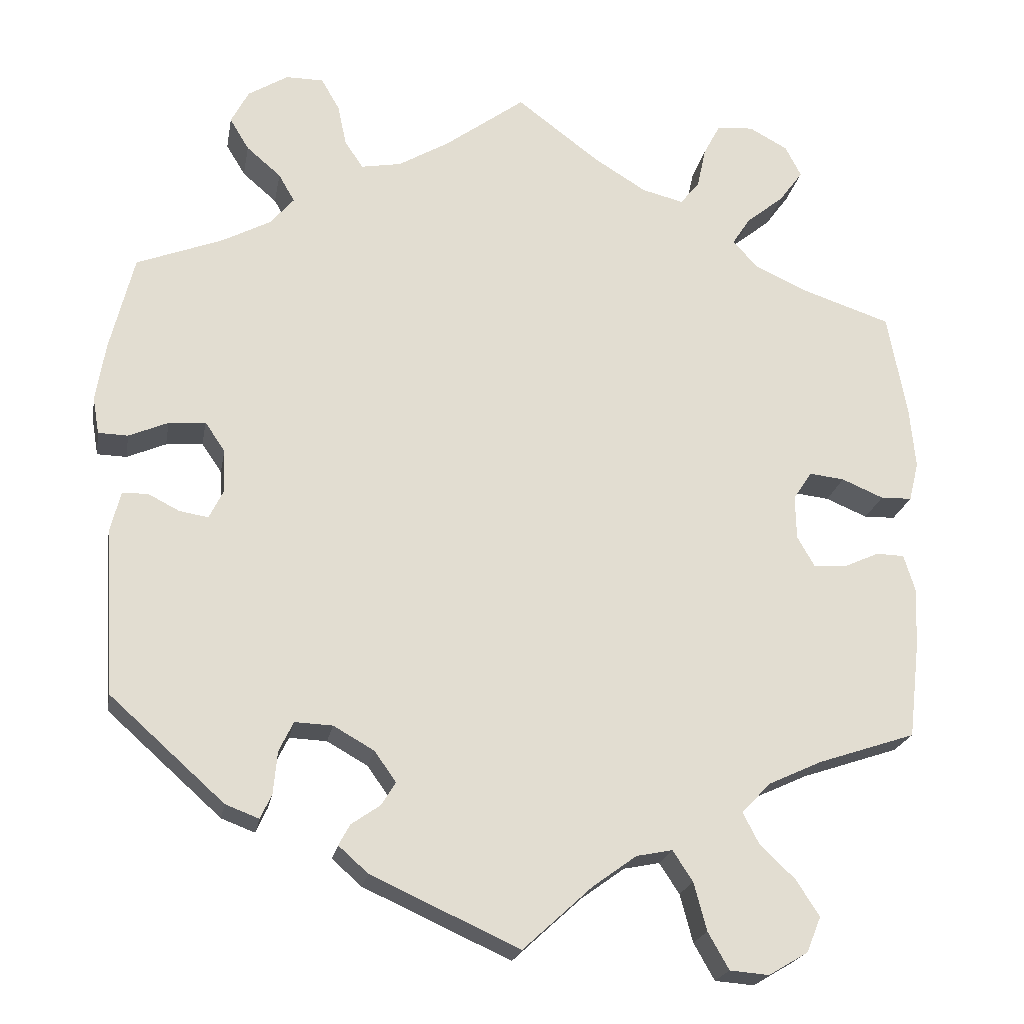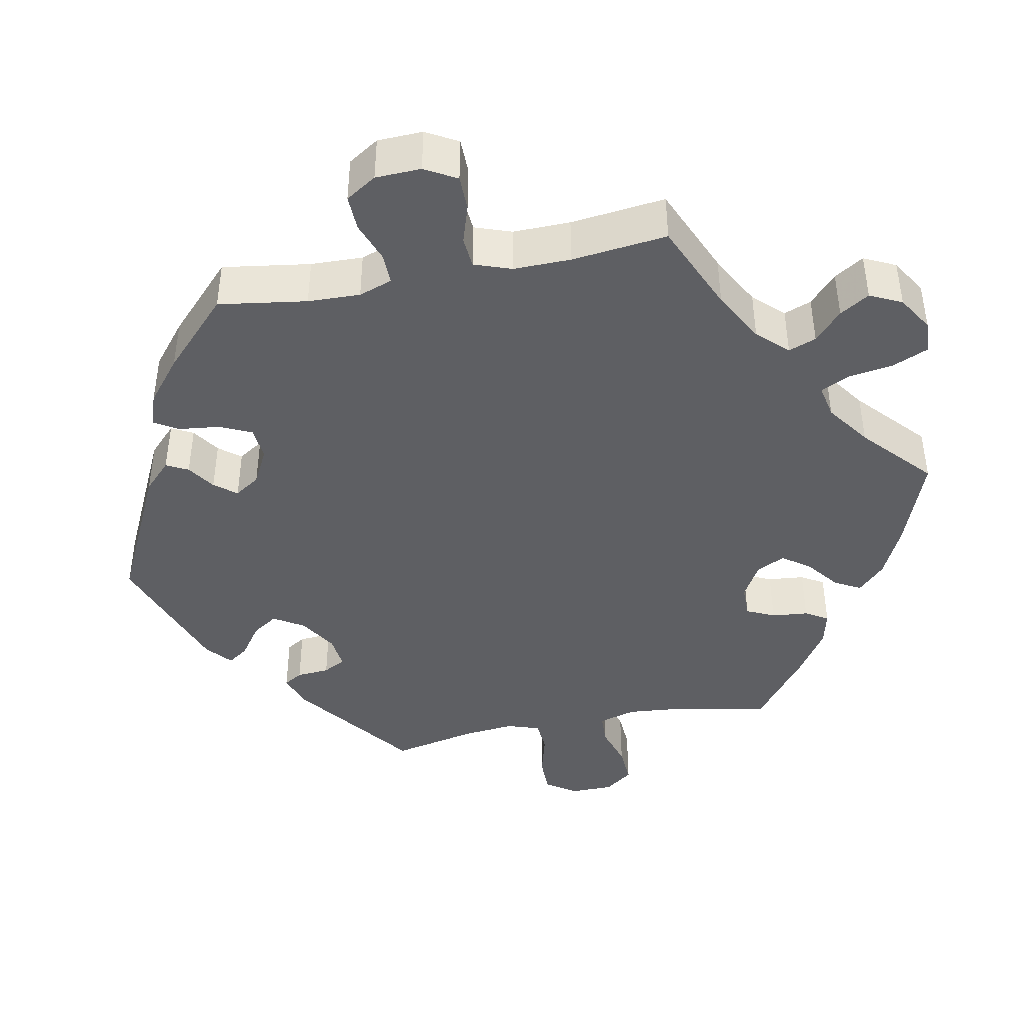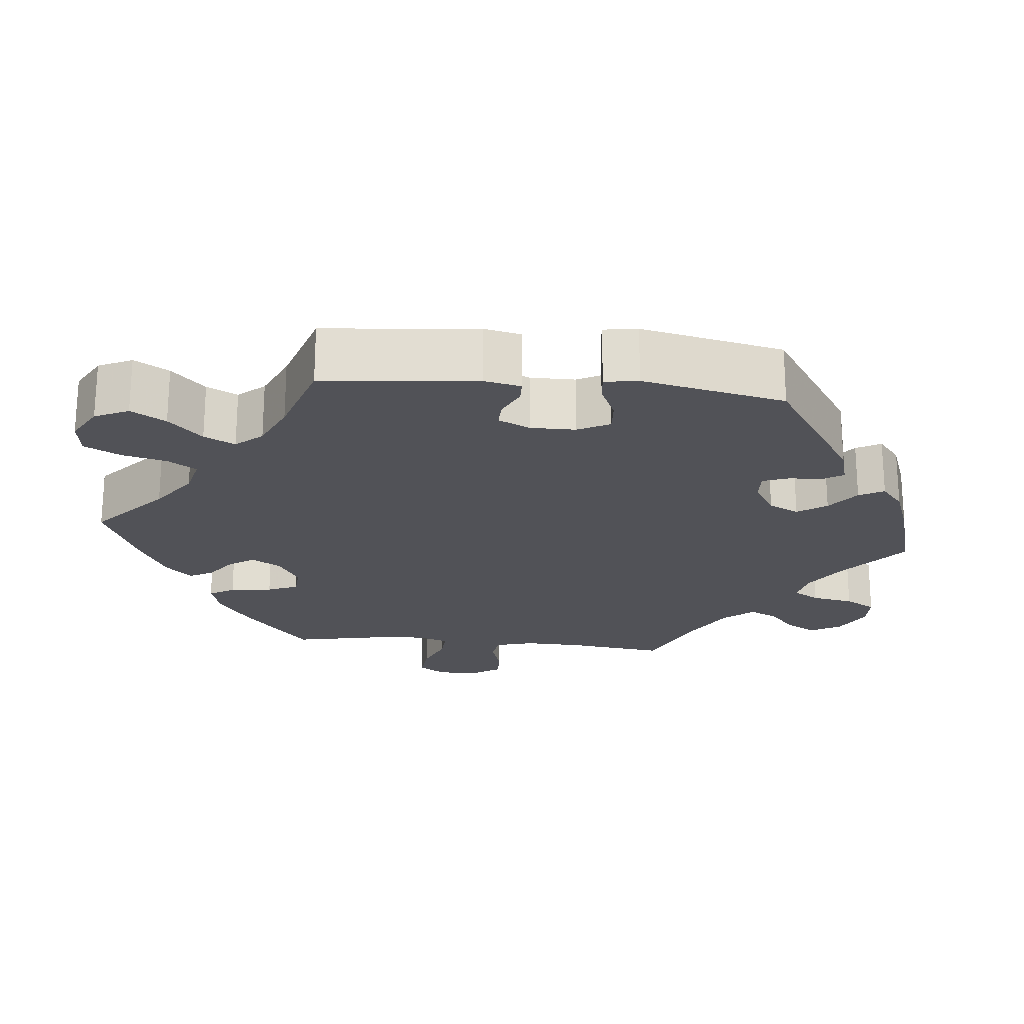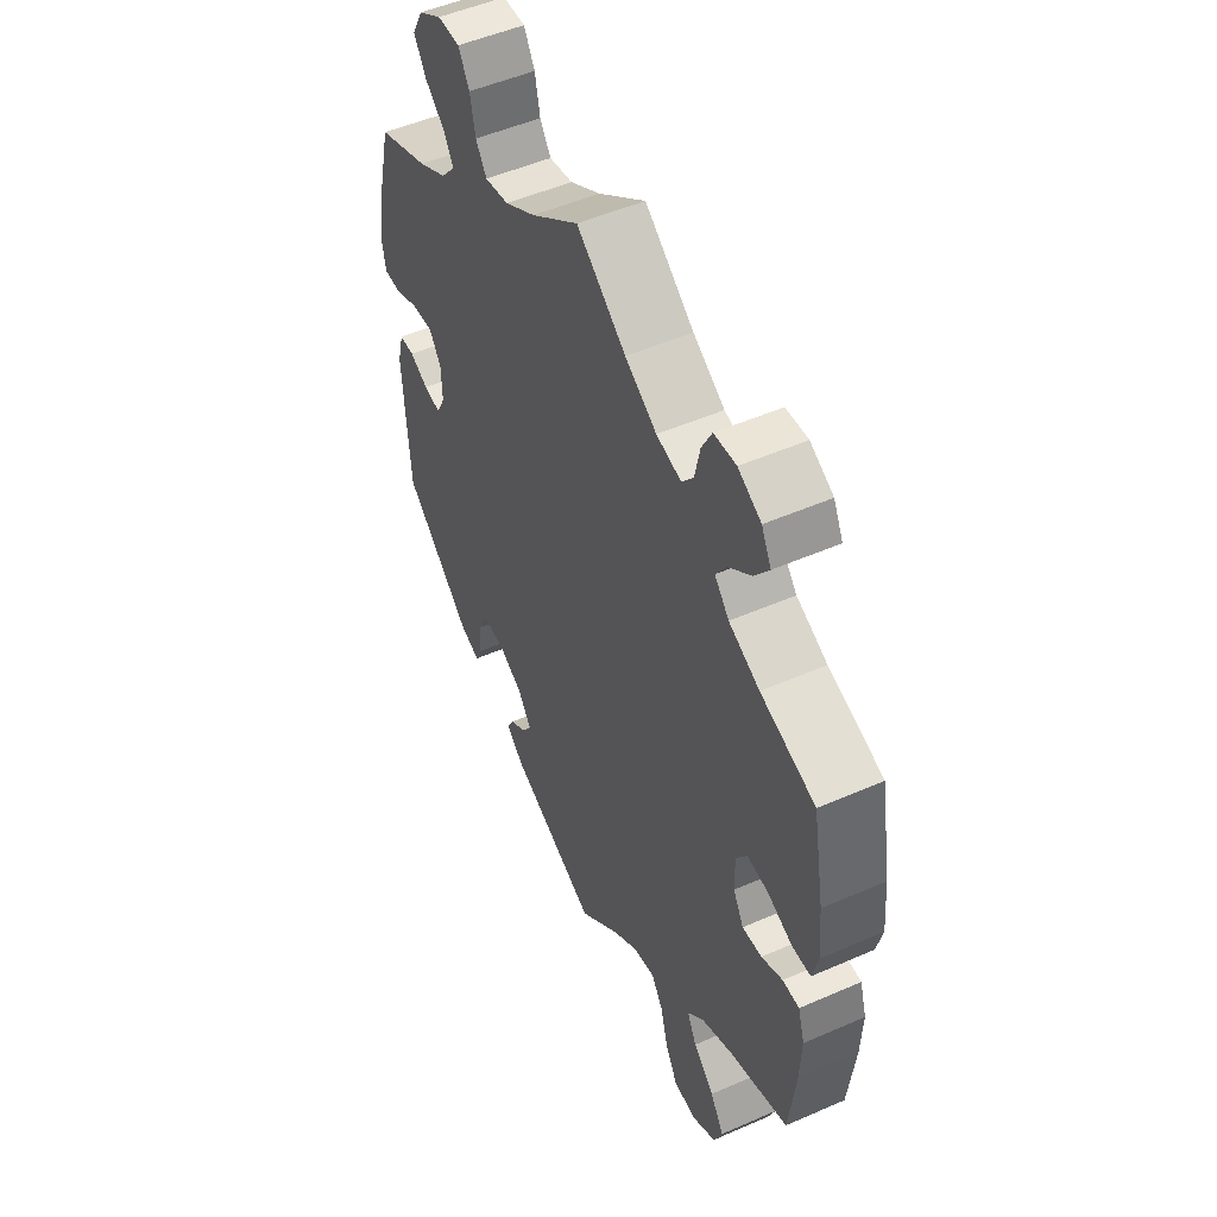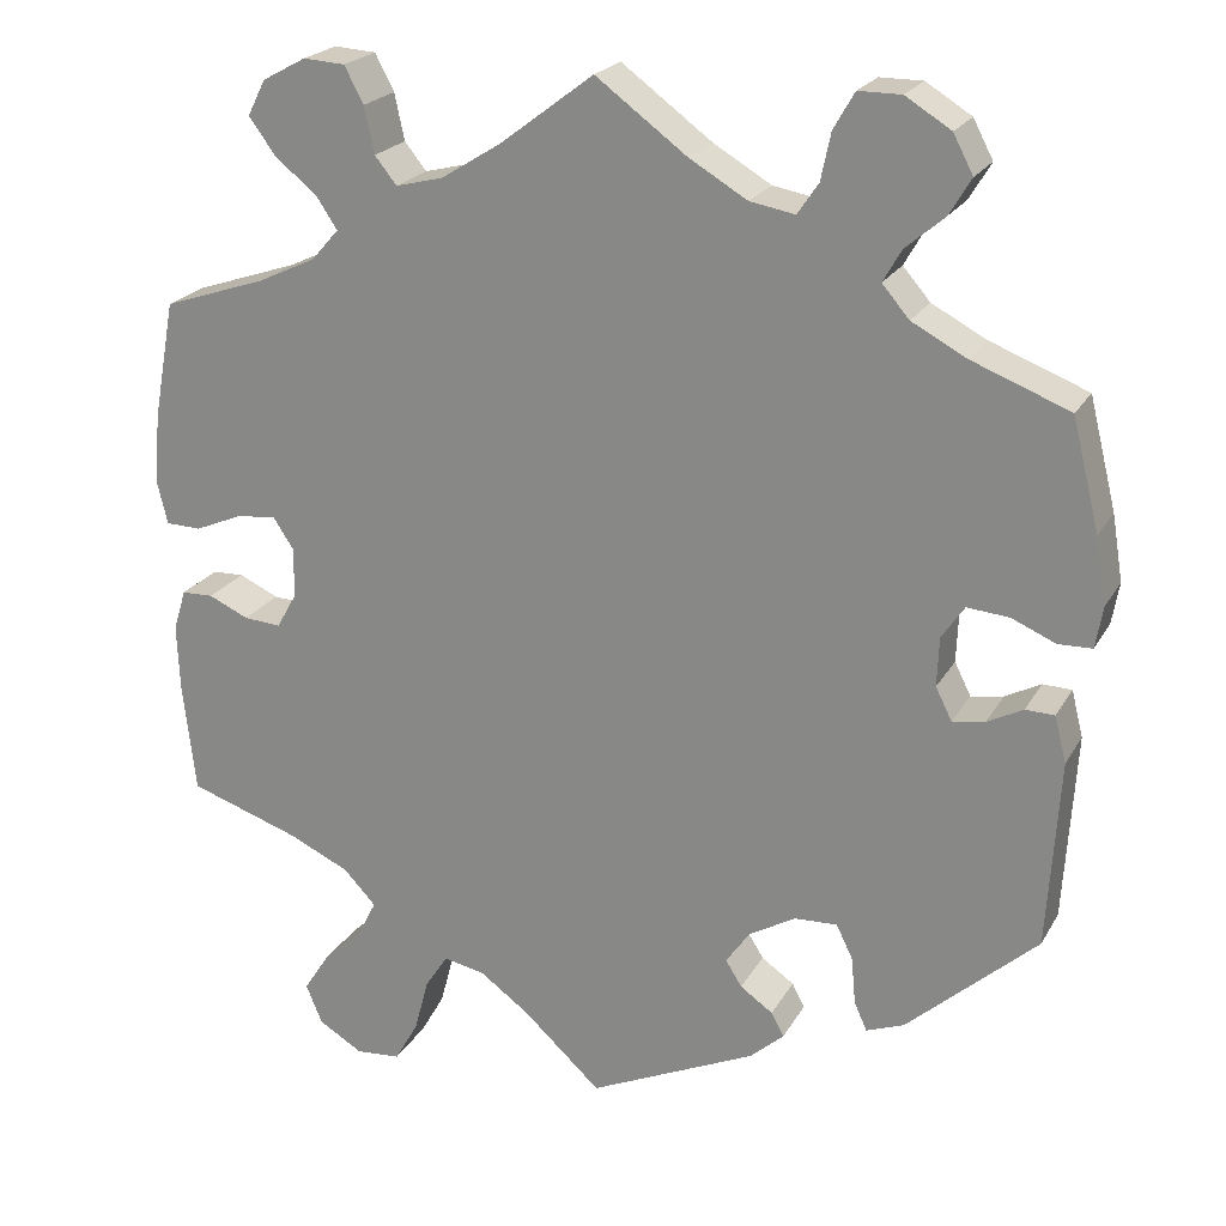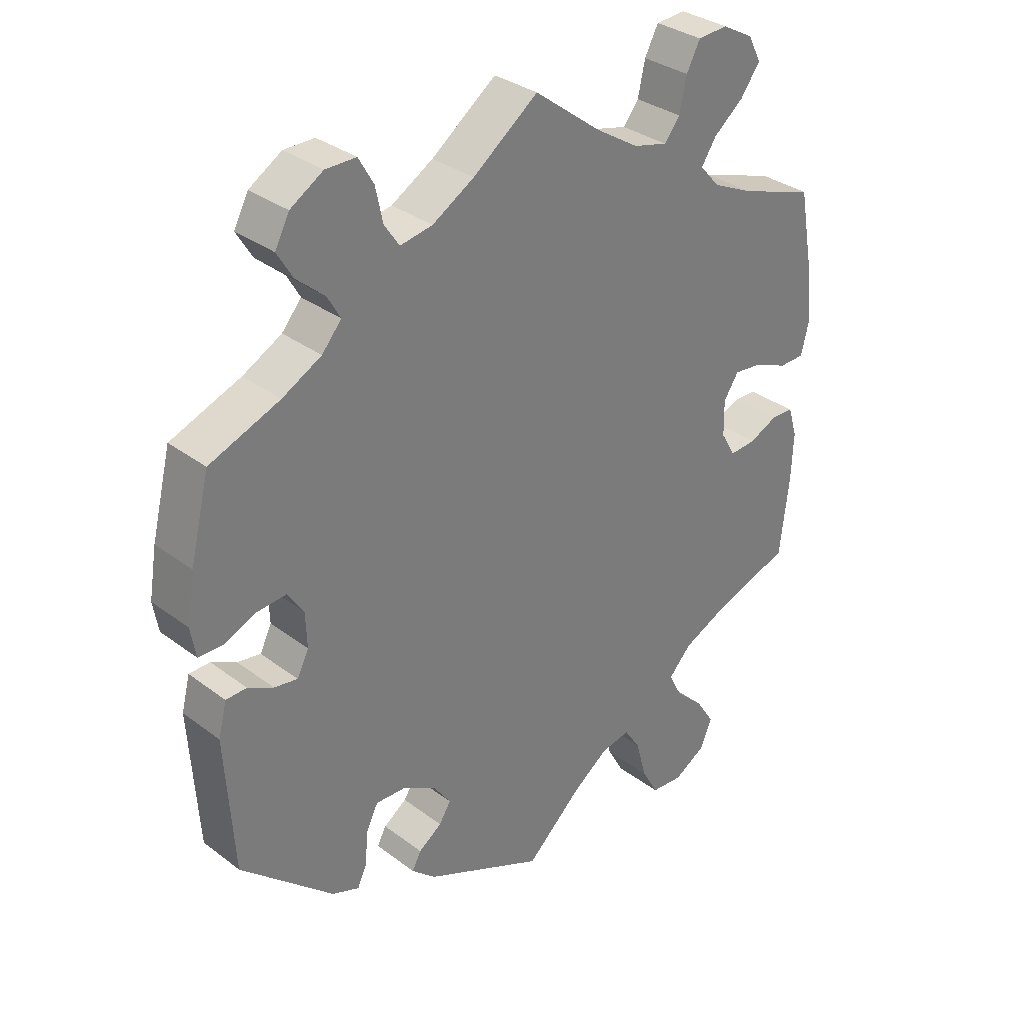
<metadata>
{"format":"obj","ext":"obj","renderer":"f3d","projection":"perspective","resolution":1024,"background":"white","views":[{"elev":-21.3,"azim":-10.1,"up":"+Z"},{"elev":-41.4,"azim":-18.6,"up":"+Y"},{"elev":-21.6,"azim":-155.9,"up":"+Y"},{"elev":50.9,"azim":64.5,"up":"+Z"},{"elev":21.9,"azim":-157.6,"up":"+Z"},{"elev":32.8,"azim":-43.9,"up":"+Z"}]}
</metadata>
<code>
v 0.524 0.07 0.159
v 0.531 0.07 0.082
v 0.519 0.07 0.033
v 0.48 0.07 0.032
v 0.428 0.07 0.054
v 0.384 0.07 0.059
v 0.361 0.07 0.024
v 0.362 0.07 -0.031
v 0.384 0.07 -0.07
v 0.425 0.07 -0.067
v 0.469 0.07 -0.047
v 0.504 0.07 -0.048
v 0.518 0.07 -0.094
v 0.515 0.07 -0.168
v 0.501 0.07 -0.289
v 0.379 0.07 -0.33
v 0.312 0.07 -0.361
v 0.276 0.07 -0.399
v 0.296 0.07 -0.438
v 0.34 0.07 -0.48
v 0.369 0.07 -0.525
v 0.351 0.07 -0.569
v 0.302 0.07 -0.598
v 0.253 0.07 -0.594
v 0.227 0.07 -0.548
v 0.211 0.07 -0.488
v 0.186 0.07 -0.45
v 0.141 0.07 -0.459
v 0.086 0.07 -0.499
v 0 0.07 -0.578
v -0.185 0.07 -0.494
v -0.222 0.07 -0.461
v -0.208 0.07 -0.435
v -0.172 0.07 -0.41
v -0.154 0.07 -0.381
v -0.181 0.07 -0.343
v -0.232 0.07 -0.314
v -0.279 0.07 -0.312
v -0.297 0.07 -0.349
v -0.302 0.07 -0.402
v -0.316 0.07 -0.433
v -0.358 0.07 -0.417
v -0.501 0.07 -0.289
v -0.514 0.07 -0.081
v -0.501 0.07 -0.03
v -0.469 0.07 -0.029
v -0.43 0.07 -0.049
v -0.394 0.07 -0.055
v -0.376 0.07 -0.019
v -0.378 0.07 0.035
v -0.403 0.07 0.072
v -0.449 0.07 0.068
v -0.498 0.07 0.047
v -0.535 0.07 0.048
v -0.543 0.07 0.094
v -0.531 0.07 0.167
v -0.501 0.07 0.288
v -0.393 0.07 0.33
v -0.333 0.07 0.362
v -0.303 0.07 0.397
v -0.323 0.07 0.432
v -0.366 0.07 0.469
v -0.39 0.07 0.509
v -0.368 0.07 0.551
v -0.318 0.07 0.582
v -0.271 0.07 0.582
v -0.248 0.07 0.542
v -0.237 0.07 0.49
v -0.214 0.07 0.456
v -0.164 0.07 0.465
v -0.1 0.07 0.503
v 0 0.07 0.577
v 0.103 0.07 0.499
v 0.169 0.07 0.458
v 0.221 0.07 0.445
v 0.245 0.07 0.475
v 0.256 0.07 0.526
v 0.277 0.07 0.566
v 0.323 0.07 0.569
v 0.371 0.07 0.543
v 0.391 0.07 0.504
v 0.361 0.07 0.463
v 0.315 0.07 0.426
v 0.292 0.07 0.391
v 0.322 0.07 0.357
v 0.386 0.07 0.327
v 0.5 0.07 0.289
v 0.524 0 0.159
v 0.531 0 0.082
v 0.519 0 0.033
v 0.48 0 0.032
v 0.428 0 0.054
v 0.384 0 0.059
v 0.361 0 0.024
v 0.362 0 -0.031
v 0.384 0 -0.07
v 0.425 0 -0.067
v 0.469 0 -0.047
v 0.504 0 -0.048
v 0.518 0 -0.094
v 0.515 0 -0.168
v 0.501 0 -0.289
v 0.379 0 -0.33
v 0.312 0 -0.361
v 0.276 0 -0.399
v 0.296 0 -0.438
v 0.34 0 -0.48
v 0.369 0 -0.525
v 0.351 0 -0.569
v 0.302 0 -0.598
v 0.253 0 -0.594
v 0.227 0 -0.548
v 0.211 0 -0.488
v 0.186 0 -0.45
v 0.141 0 -0.459
v 0.086 0 -0.499
v 0 0 -0.578
v -0.185 0 -0.494
v -0.222 0 -0.461
v -0.208 0 -0.435
v -0.172 0 -0.41
v -0.154 0 -0.381
v -0.181 0 -0.343
v -0.232 0 -0.314
v -0.279 0 -0.312
v -0.297 0 -0.349
v -0.302 0 -0.402
v -0.316 0 -0.433
v -0.358 0 -0.417
v -0.501 0 -0.289
v -0.514 0 -0.081
v -0.501 0 -0.03
v -0.469 0 -0.029
v -0.43 0 -0.049
v -0.394 0 -0.055
v -0.376 0 -0.019
v -0.378 0 0.035
v -0.403 0 0.072
v -0.449 0 0.068
v -0.498 0 0.047
v -0.535 0 0.048
v -0.543 0 0.094
v -0.531 0 0.167
v -0.501 0 0.288
v -0.393 0 0.33
v -0.333 0 0.362
v -0.303 0 0.397
v -0.323 0 0.432
v -0.366 0 0.469
v -0.39 0 0.509
v -0.368 0 0.551
v -0.318 0 0.582
v -0.271 0 0.582
v -0.248 0 0.542
v -0.237 0 0.49
v -0.214 0 0.456
v -0.164 0 0.465
v -0.1 0 0.503
v 0 0 0.577
v 0.103 0 0.499
v 0.169 0 0.458
v 0.221 0 0.445
v 0.245 0 0.475
v 0.256 0 0.526
v 0.277 0 0.566
v 0.323 0 0.569
v 0.371 0 0.543
v 0.391 0 0.504
v 0.361 0 0.463
v 0.315 0 0.426
v 0.292 0 0.391
v 0.322 0 0.357
v 0.386 0 0.327
v 0.5 0 0.289
f 86 87 1 2
f 85 86 2 3
f 84 85 3 4
f 80 81 82 83
f 80 83 84
f 79 80 84
f 76 77 78 79
f 75 76 79 84
f 74 75 84 4
f 71 72 73
f 70 71 73 74
f 69 70 74 4
f 65 66 67 68
f 65 68 69
f 64 65 69
f 61 62 63 64
f 60 61 64 69
f 59 60 69
f 55 56 57 58
f 55 58 59
f 52 53 54 55
f 51 52 55 59
f 50 51 59 69
f 44 45 46 47
f 44 47 48
f 43 44 48
f 42 43 48 49
f 39 40 41 42
f 38 39 42 49
f 31 32 33 34
f 29 30 31 34
f 28 29 34 35
f 27 28 35 36
f 23 24 25 26
f 23 26 27
f 22 23 27
f 19 20 21 22
f 18 19 22 27
f 17 18 27 36
f 13 14 15 16
f 10 11 12 13
f 9 10 13 16
f 8 9 16 17
f 69 4 5
f 69 5 6
f 50 69 6 7
f 37 38 49 50
f 17 36 37 50
f 7 8 17 50
f 89 88 174 173
f 90 89 173 172
f 91 90 172 171
f 170 169 168 167
f 171 170 167
f 171 167 166
f 166 165 164 163
f 171 166 163 162
f 91 171 162 161
f 160 159 158
f 161 160 158 157
f 91 161 157 156
f 155 154 153 152
f 156 155 152
f 156 152 151
f 151 150 149 148
f 156 151 148 147
f 156 147 146
f 145 144 143 142
f 146 145 142
f 142 141 140 139
f 146 142 139 138
f 156 146 138 137
f 134 133 132 131
f 135 134 131
f 135 131 130
f 136 135 130 129
f 129 128 127 126
f 136 129 126 125
f 121 120 119 118
f 121 118 117 116
f 122 121 116 115
f 123 122 115 114
f 113 112 111 110
f 114 113 110
f 114 110 109
f 109 108 107 106
f 114 109 106 105
f 123 114 105 104
f 103 102 101 100
f 100 99 98 97
f 103 100 97 96
f 104 103 96 95
f 92 91 156
f 93 92 156
f 94 93 156 137
f 137 136 125 124
f 137 124 123 104
f 137 104 95 94
f 1 88 89 2
f 2 89 90 3
f 3 90 91 4
f 4 91 92 5
f 5 92 93 6
f 6 93 94 7
f 7 94 95 8
f 8 95 96 9
f 9 96 97 10
f 10 97 98 11
f 11 98 99 12
f 12 99 100 13
f 13 100 101 14
f 14 101 102 15
f 15 102 103 16
f 16 103 104 17
f 17 104 105 18
f 18 105 106 19
f 19 106 107 20
f 20 107 108 21
f 21 108 109 22
f 22 109 110 23
f 23 110 111 24
f 24 111 112 25
f 25 112 113 26
f 26 113 114 27
f 27 114 115 28
f 28 115 116 29
f 29 116 117 30
f 30 117 118 31
f 31 118 119 32
f 32 119 120 33
f 33 120 121 34
f 34 121 122 35
f 35 122 123 36
f 36 123 124 37
f 37 124 125 38
f 38 125 126 39
f 39 126 127 40
f 40 127 128 41
f 41 128 129 42
f 42 129 130 43
f 43 130 131 44
f 44 131 132 45
f 45 132 133 46
f 46 133 134 47
f 47 134 135 48
f 48 135 136 49
f 49 136 137 50
f 50 137 138 51
f 51 138 139 52
f 52 139 140 53
f 53 140 141 54
f 54 141 142 55
f 55 142 143 56
f 56 143 144 57
f 57 144 145 58
f 58 145 146 59
f 59 146 147 60
f 60 147 148 61
f 61 148 149 62
f 62 149 150 63
f 63 150 151 64
f 64 151 152 65
f 65 152 153 66
f 66 153 154 67
f 67 154 155 68
f 68 155 156 69
f 69 156 157 70
f 70 157 158 71
f 71 158 159 72
f 72 159 160 73
f 73 160 161 74
f 74 161 162 75
f 75 162 163 76
f 76 163 164 77
f 77 164 165 78
f 78 165 166 79
f 79 166 167 80
f 80 167 168 81
f 81 168 169 82
f 82 169 170 83
f 83 170 171 84
f 84 171 172 85
f 85 172 173 86
f 86 173 174 87
f 87 174 88 1

</code>
